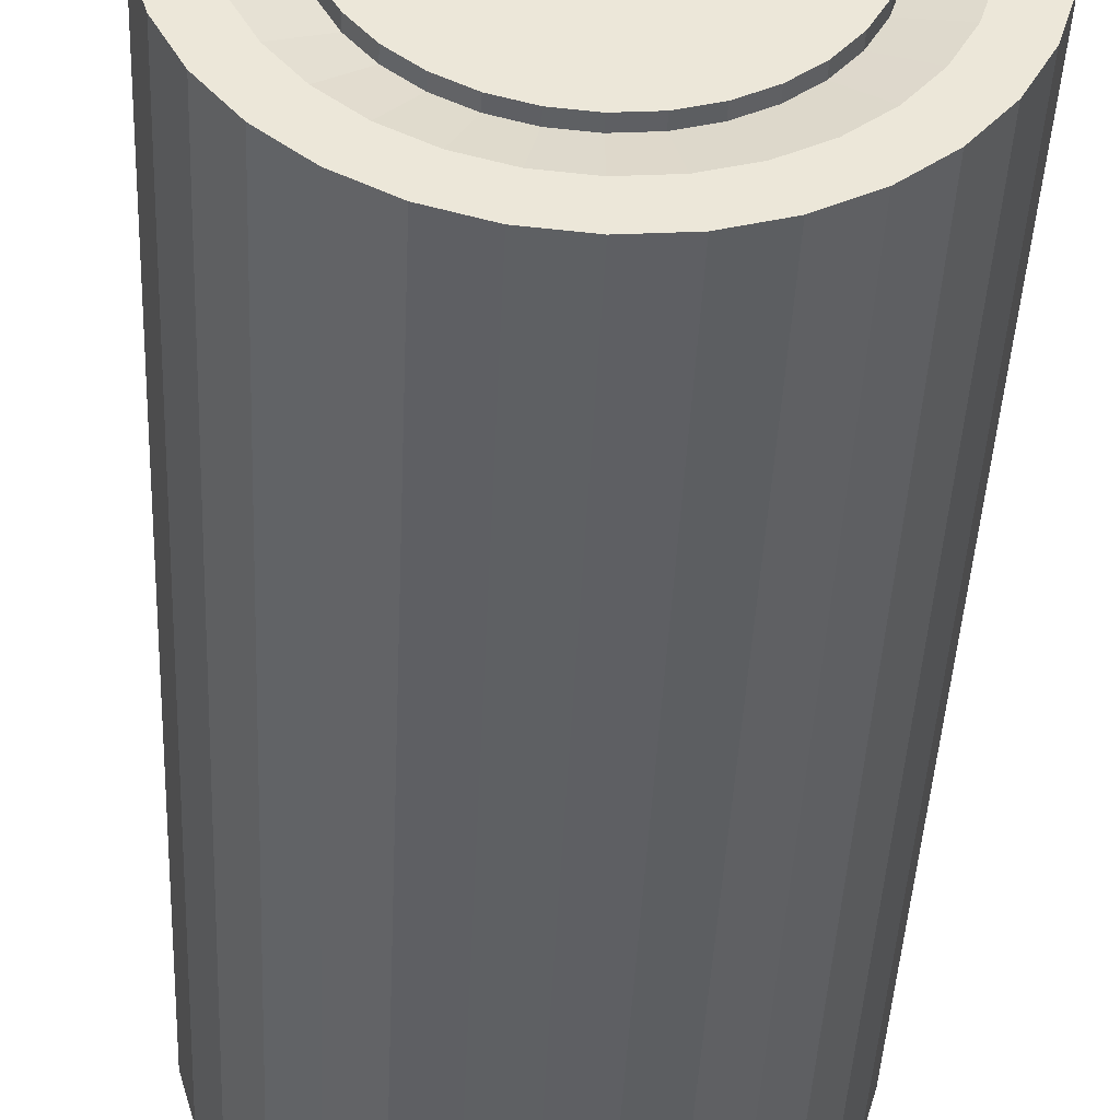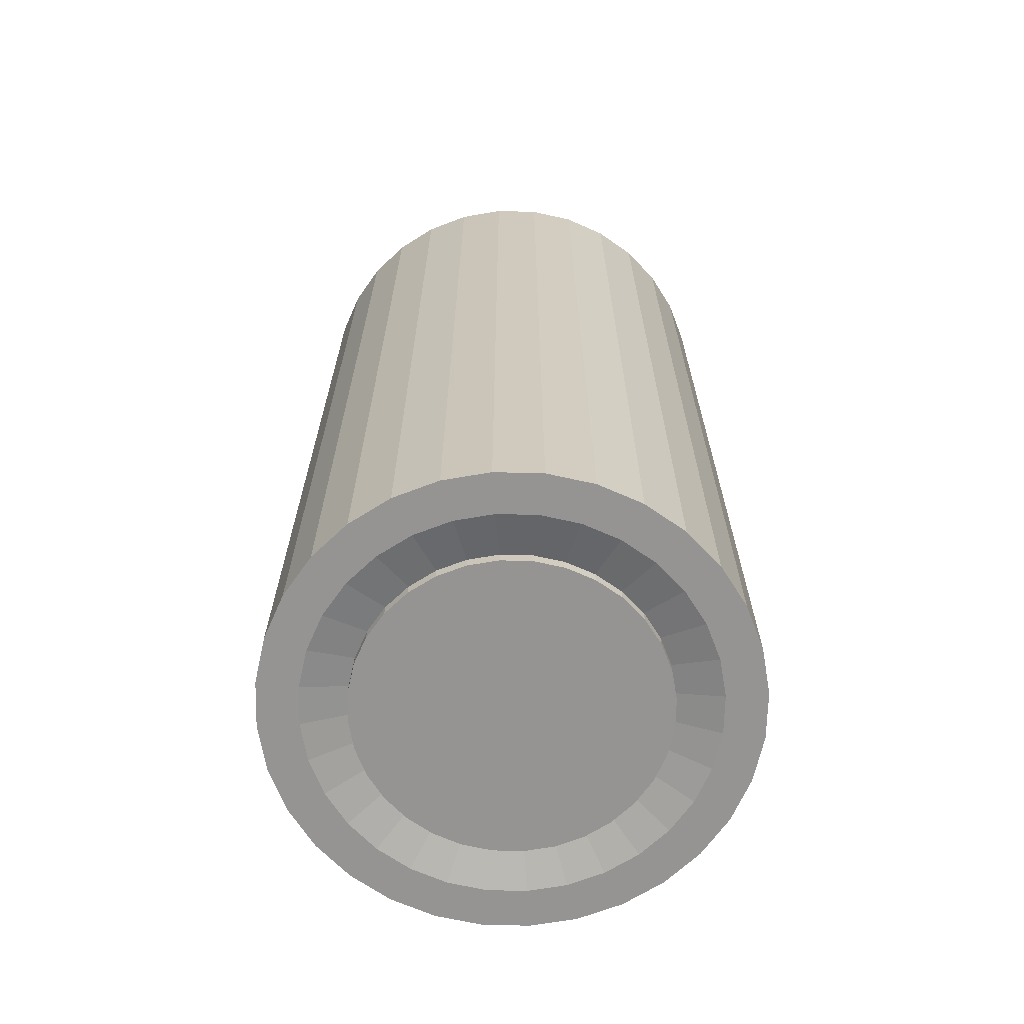
<metadata>
{"format":"obj","ext":"obj","renderer":"f3d","projection":"perspective","resolution":1024,"background":"white","views":[{"elev":-42.9,"azim":-2.6,"up":"+Z"},{"elev":-67.2,"azim":-130.8,"up":"+Y"}]}
</metadata>
<code>
o Cylinder
v 0 -0.9444 -0.4995
v 0 0.9444 -0.4995
v 0.09745 -0.9444 -0.4899
v 0.09745 0.9444 -0.4899
v 0.1912 -0.9444 -0.4615
v 0.1912 0.9444 -0.4615
v 0.2775 -0.9444 -0.4153
v 0.2775 0.9444 -0.4153
v 0.3532 -0.9444 -0.3532
v 0.3532 0.9444 -0.3532
v 0.4153 -0.9444 -0.2775
v 0.4153 0.9444 -0.2775
v 0.4615 -0.9444 -0.1912
v 0.4615 0.9444 -0.1912
v 0.4899 -0.9444 -0.09745
v 0.4899 0.9444 -0.09745
v 0.4995 -0.9444 -0
v 0.4995 0.9444 -0
v 0.4899 -0.9444 0.09745
v 0.4899 0.9444 0.09745
v 0.4615 -0.9444 0.1911
v 0.4615 0.9444 0.1911
v 0.4153 -0.9444 0.2775
v 0.4153 0.9444 0.2775
v 0.3532 -0.9444 0.3532
v 0.3532 0.9444 0.3532
v 0.2775 -0.9444 0.4153
v 0.2775 0.9444 0.4153
v 0.1911 -0.9444 0.4615
v 0.1911 0.9444 0.4615
v 0.09745 -0.9444 0.4899
v 0.09745 0.9444 0.4899
v -0 -0.9444 0.4995
v -0 0.9444 0.4995
v -0.09745 -0.9444 0.4899
v -0.09745 0.9444 0.4899
v -0.1912 -0.9444 0.4615
v -0.1912 0.9444 0.4615
v -0.2775 -0.9444 0.4153
v -0.2775 0.9444 0.4153
v -0.3532 -0.9444 0.3532
v -0.3532 0.9444 0.3532
v -0.4153 -0.9444 0.2775
v -0.4153 0.9444 0.2775
v -0.4615 -0.9444 0.1911
v -0.4615 0.9444 0.1911
v -0.4899 -0.9444 0.09745
v -0.4899 0.9444 0.09745
v -0.4995 -0.9444 -0
v -0.4995 0.9444 -0
v -0.4899 -0.9444 -0.09745
v -0.4899 0.9444 -0.09745
v -0.4615 -0.9444 -0.1912
v -0.4615 0.9444 -0.1912
v -0.4153 -0.9444 -0.2775
v -0.4153 0.9444 -0.2775
v -0.3532 -0.9444 -0.3532
v -0.3532 0.9444 -0.3532
v -0.2775 -0.9444 -0.4153
v -0.2775 0.9444 -0.4153
v -0.1911 -0.9444 -0.4615
v -0.1911 0.9444 -0.4615
v -0.09745 -0.9444 -0.4899
v -0.09745 0.9444 -0.4899
v 0.02108 0.9444 -0.106
v 0 0.9444 -0.108
v 0.04135 0.9444 -0.09982
v 0.06003 0.9444 -0.08983
v 0.0764 0.9444 -0.0764
v 0.08983 0.9444 -0.06003
v 0.09982 0.9444 -0.04135
v 0.106 0.9444 -0.02108
v 0.108 0.9444 -0
v 0.106 0.9444 0.02108
v 0.09982 0.9444 0.04135
v 0.08983 0.9444 0.06003
v 0.0764 0.9444 0.0764
v 0.06003 0.9444 0.08983
v 0.04135 0.9444 0.09982
v 0.02108 0.9444 0.106
v 0 0.9444 0.108
v -0.02108 0.9444 0.106
v -0.04135 0.9444 0.09982
v -0.06003 0.9444 0.08983
v -0.0764 0.9444 0.0764
v -0.08983 0.9444 0.06003
v -0.09982 0.9444 0.04135
v -0.106 0.9444 0.02108
v -0.108 0.9444 -0
v -0.106 0.9444 -0.02108
v -0.09982 0.9444 -0.04135
v -0.08983 0.9444 -0.06003
v -0.0764 0.9444 -0.0764
v -0.06003 0.9444 -0.08983
v -0.04135 0.9444 -0.09982
v -0.02108 0.9444 -0.106
v 0.02108 1.02 -0.106
v 0 1.02 -0.108
v 0.04135 1.02 -0.09982
v 0.06003 1.02 -0.08983
v 0.0764 1.02 -0.0764
v 0.08983 1.02 -0.06003
v 0.09982 1.02 -0.04135
v 0.106 1.02 -0.02108
v 0.108 1.02 -0
v 0.106 1.02 0.02108
v 0.09982 1.02 0.04135
v 0.08983 1.02 0.06003
v 0.0764 1.02 0.0764
v 0.06003 1.02 0.08983
v 0.04135 1.02 0.09982
v 0.02108 1.02 0.106
v 0 1.02 0.108
v -0.02108 1.02 0.106
v -0.04135 1.02 0.09982
v -0.06003 1.02 0.08983
v -0.0764 1.02 0.0764
v -0.08983 1.02 0.06003
v -0.09982 1.02 0.04135
v -0.106 1.02 0.02108
v -0.108 1.02 -0
v -0.106 1.02 -0.02108
v -0.09982 1.02 -0.04135
v -0.08983 1.02 -0.06003
v -0.0764 1.02 -0.0764
v -0.06003 1.02 -0.08983
v -0.04135 1.02 -0.09982
v -0.02108 1.02 -0.106
v 0.2285 0.9444 -0.342
v 0.2908 0.9444 -0.2908
v 0.2908 0.9444 0.2908
v 0.2285 0.9444 0.342
v -0.342 0.9444 0.2285
v -0.38 0.9444 0.1574
v -0.1574 0.9444 -0.38
v -0.08024 0.9444 -0.4034
v 0.4113 0.9444 -0
v 0.4034 0.9444 0.08024
v -0.08024 0.9444 0.4034
v -0.1574 0.9444 0.38
v -0.38 0.9444 -0.1574
v -0.342 0.9444 -0.2285
v 0.342 0.9444 -0.2285
v 0.1574 0.9444 0.38
v -0.4034 0.9444 0.08024
v 0 0.9444 -0.4113
v 0.08024 0.9444 -0.4034
v 0.38 0.9444 0.1574
v -0.2285 0.9444 0.342
v -0.2908 0.9444 -0.2908
v 0.38 0.9444 -0.1574
v 0.08024 0.9444 0.4034
v -0.4113 0.9444 -0
v 0.1574 0.9444 -0.38
v 0.342 0.9444 0.2285
v -0.2908 0.9444 0.2908
v -0.2285 0.9444 -0.342
v 0.4034 0.9444 -0.08024
v -0 0.9444 0.4113
v -0.4034 0.9444 -0.08024
v 0.09745 0.9444 -0.4899
v 0 0.9444 -0.4995
v 0.1912 0.9444 -0.4615
v 0.2775 0.9444 -0.4153
v 0.3532 0.9444 -0.3532
v 0.4153 0.9444 -0.2775
v 0.4615 0.9444 -0.1912
v 0.4899 0.9444 -0.09745
v 0.4995 0.9444 -0
v 0.4899 0.9444 0.09745
v 0.4615 0.9444 0.1911
v 0.4153 0.9444 0.2775
v 0.3532 0.9444 0.3532
v 0.2775 0.9444 0.4153
v 0.1911 0.9444 0.4615
v 0.09745 0.9444 0.4899
v -0 0.9444 0.4995
v -0.09745 0.9444 0.4899
v -0.1912 0.9444 0.4615
v -0.2775 0.9444 0.4153
v -0.3532 0.9444 0.3532
v -0.4153 0.9444 0.2775
v -0.4615 0.9444 0.1911
v -0.4899 0.9444 0.09745
v -0.4995 0.9444 -0
v -0.4899 0.9444 -0.09745
v -0.4615 0.9444 -0.1912
v -0.4153 0.9444 -0.2775
v -0.3532 0.9444 -0.3532
v -0.2775 0.9444 -0.4153
v -0.1911 0.9444 -0.4615
v -0.09745 0.9444 -0.4899
v 0.2908 0.9444 -0.2908
v 0.2285 0.9444 0.342
v -0.38 0.9444 0.1574
v -0.08024 0.9444 -0.4034
v 0.4034 0.9444 0.08024
v -0.1574 0.9444 0.38
v -0.342 0.9444 -0.2285
v 0.342 0.9444 -0.2285
v 0.1574 0.9444 0.38
v -0.4034 0.9444 0.08024
v 0.08024 0.9444 -0.4034
v 0.38 0.9444 0.1574
v -0.2285 0.9444 0.342
v -0.2908 0.9444 -0.2908
v 0.38 0.9444 -0.1574
v 0.08024 0.9444 0.4034
v -0.4113 0.9444 -0
v 0.1574 0.9444 -0.38
v 0.342 0.9444 0.2285
v -0.2908 0.9444 0.2908
v -0.2285 0.9444 -0.342
v 0.4034 0.9444 -0.08024
v -0 0.9444 0.4113
v -0.4034 0.9444 -0.08024
v 0.2285 0.9444 -0.342
v 0.2908 0.9444 0.2908
v -0.342 0.9444 0.2285
v -0.1574 0.9444 -0.38
v 0.4113 0.9444 -0
v -0.08024 0.9444 0.4034
v -0.38 0.9444 -0.1574
v 0 0.9444 -0.4113
v 0.09745 0.991 -0.4899
v 0 0.991 -0.4995
v 0.1912 0.991 -0.4615
v 0.2775 0.991 -0.4153
v 0.3532 0.991 -0.3532
v 0.4153 0.991 -0.2775
v 0.4615 0.991 -0.1912
v 0.4899 0.991 -0.09745
v 0.4995 0.991 -0
v 0.4899 0.991 0.09745
v 0.4615 0.991 0.1911
v 0.4153 0.991 0.2775
v 0.3532 0.991 0.3532
v 0.2775 0.991 0.4153
v 0.1911 0.991 0.4615
v 0.09745 0.991 0.4899
v -0 0.991 0.4995
v -0.09745 0.991 0.4899
v -0.1912 0.991 0.4615
v -0.2775 0.991 0.4153
v -0.3532 0.991 0.3532
v -0.4153 0.991 0.2775
v -0.4615 0.991 0.1911
v -0.4899 0.991 0.09745
v -0.4995 0.991 -0
v -0.4899 0.991 -0.09745
v -0.4615 0.991 -0.1912
v -0.4153 0.991 -0.2775
v -0.3532 0.991 -0.3532
v -0.2775 0.991 -0.4153
v -0.1911 0.991 -0.4615
v -0.09745 0.991 -0.4899
v 0.2908 0.991 -0.2908
v 0.2285 0.991 0.342
v -0.38 0.991 0.1574
v -0.08024 0.991 -0.4034
v 0.4034 0.991 0.08024
v -0.1574 0.991 0.38
v -0.342 0.991 -0.2285
v 0.342 0.991 -0.2285
v 0.1574 0.991 0.38
v -0.4034 0.991 0.08024
v 0.08024 0.991 -0.4034
v 0.38 0.991 0.1574
v -0.2285 0.991 0.342
v -0.2908 0.991 -0.2908
v 0.38 0.991 -0.1574
v 0.08024 0.991 0.4034
v -0.4113 0.991 -0
v 0.1574 0.991 -0.38
v 0.342 0.991 0.2285
v -0.2908 0.991 0.2908
v -0.2285 0.991 -0.342
v 0.4034 0.991 -0.08024
v -0 0.991 0.4113
v -0.4034 0.991 -0.08024
v 0.2285 0.991 -0.342
v 0.2908 0.991 0.2908
v -0.342 0.991 0.2285
v -0.1574 0.991 -0.38
v 0.4113 0.991 -0
v -0.08024 0.991 0.4034
v -0.38 0.991 -0.1574
v 0 0.991 -0.4113
v 0 -0.9444 -0.4995
v 0.09745 -0.9444 -0.4899
v 0.1912 -0.9444 -0.4615
v 0.2775 -0.9444 -0.4153
v 0.3532 -0.9444 -0.3532
v 0.4153 -0.9444 -0.2775
v 0.4615 -0.9444 -0.1912
v 0.4899 -0.9444 -0.09745
v 0.4995 -0.9444 -0
v 0.4899 -0.9444 0.09745
v 0.4615 -0.9444 0.1911
v 0.4153 -0.9444 0.2775
v 0.3532 -0.9444 0.3532
v 0.2775 -0.9444 0.4153
v 0.1911 -0.9444 0.4615
v 0.09745 -0.9444 0.4899
v -0 -0.9444 0.4995
v -0.09745 -0.9444 0.4899
v -0.1912 -0.9444 0.4615
v -0.2775 -0.9444 0.4153
v -0.3532 -0.9444 0.3532
v -0.4153 -0.9444 0.2775
v -0.4615 -0.9444 0.1911
v -0.4899 -0.9444 0.09745
v -0.4995 -0.9444 -0
v -0.4899 -0.9444 -0.09745
v -0.4615 -0.9444 -0.1912
v -0.4153 -0.9444 -0.2775
v -0.3532 -0.9444 -0.3532
v -0.2775 -0.9444 -0.4153
v -0.1911 -0.9444 -0.4615
v -0.09745 -0.9444 -0.4899
v 0 -0.971 -0.4995
v 0.09745 -0.971 -0.4899
v 0.1912 -0.971 -0.4615
v 0.2775 -0.971 -0.4153
v 0.3532 -0.971 -0.3532
v 0.4153 -0.971 -0.2775
v 0.4615 -0.971 -0.1912
v 0.4899 -0.971 -0.09745
v 0.4995 -0.971 -0
v 0.4899 -0.971 0.09745
v 0.4615 -0.971 0.1911
v 0.4153 -0.971 0.2775
v 0.3532 -0.971 0.3532
v 0.2775 -0.971 0.4153
v 0.1911 -0.971 0.4615
v 0.09745 -0.971 0.4899
v -0 -0.971 0.4995
v -0.09745 -0.971 0.4899
v -0.1912 -0.971 0.4615
v -0.2775 -0.971 0.4153
v -0.3532 -0.971 0.3532
v -0.4153 -0.971 0.2775
v -0.4615 -0.971 0.1911
v -0.4899 -0.971 0.09745
v -0.4995 -0.971 -0
v -0.4899 -0.971 -0.09745
v -0.4615 -0.971 -0.1912
v -0.4153 -0.971 -0.2775
v -0.3532 -0.971 -0.3532
v -0.2775 -0.971 -0.4153
v -0.1911 -0.971 -0.4615
v -0.09745 -0.971 -0.4899
v 0 -0.971 -0.4155
v 0.08106 -0.971 -0.4075
v 0.159 -0.971 -0.3839
v 0.2308 -0.971 -0.3455
v 0.2938 -0.971 -0.2938
v 0.3455 -0.971 -0.2308
v 0.3839 -0.971 -0.159
v 0.4075 -0.971 -0.08106
v 0.4155 -0.971 -0
v 0.4075 -0.971 0.08106
v 0.3839 -0.971 0.159
v 0.3455 -0.971 0.2308
v 0.2938 -0.971 0.2938
v 0.2308 -0.971 0.3455
v 0.159 -0.971 0.3839
v 0.08106 -0.971 0.4075
v -0 -0.971 0.4155
v -0.08106 -0.971 0.4075
v -0.159 -0.971 0.3839
v -0.2308 -0.971 0.3455
v -0.2938 -0.971 0.2938
v -0.3455 -0.971 0.2308
v -0.3839 -0.971 0.159
v -0.4075 -0.971 0.08106
v -0.4155 -0.971 -0
v -0.4075 -0.971 -0.08106
v -0.3839 -0.971 -0.159
v -0.3455 -0.971 -0.2308
v -0.2938 -0.971 -0.2938
v -0.2308 -0.971 -0.3455
v -0.159 -0.971 -0.3839
v -0.08106 -0.971 -0.4075
v 0 -0.9444 -0.3207
v 0.06256 -0.9444 -0.3145
v 0.1227 -0.9444 -0.2962
v 0.1781 -0.9444 -0.2666
v 0.2267 -0.9444 -0.2267
v 0.2666 -0.9444 -0.1781
v 0.2962 -0.9444 -0.1227
v 0.3145 -0.9444 -0.06256
v 0.3207 -0.9444 -0
v 0.3145 -0.9444 0.06256
v 0.2962 -0.9444 0.1227
v 0.2666 -0.9444 0.1781
v 0.2267 -0.9444 0.2267
v 0.1781 -0.9444 0.2666
v 0.1227 -0.9444 0.2962
v 0.06256 -0.9444 0.3145
v -0 -0.9444 0.3207
v -0.06256 -0.9444 0.3145
v -0.1227 -0.9444 0.2962
v -0.1781 -0.9444 0.2666
v -0.2267 -0.9444 0.2267
v -0.2666 -0.9444 0.1781
v -0.2962 -0.9444 0.1227
v -0.3145 -0.9444 0.06256
v -0.3207 -0.9444 -0
v -0.3145 -0.9444 -0.06256
v -0.2962 -0.9444 -0.1227
v -0.2666 -0.9444 -0.1781
v -0.2267 -0.9444 -0.2267
v -0.1781 -0.9444 -0.2666
v -0.1227 -0.9444 -0.2962
v -0.06256 -0.9444 -0.3145
v 0 -0.971 -0.3207
v 0.06256 -0.971 -0.3145
v 0.1227 -0.971 -0.2962
v 0.1781 -0.971 -0.2666
v 0.2267 -0.971 -0.2267
v 0.2666 -0.971 -0.1781
v 0.2962 -0.971 -0.1227
v 0.3145 -0.971 -0.06256
v 0.3207 -0.971 -0
v 0.3145 -0.971 0.06256
v 0.2962 -0.971 0.1227
v 0.2666 -0.971 0.1781
v 0.2267 -0.971 0.2267
v 0.1781 -0.971 0.2666
v 0.1227 -0.971 0.2962
v 0.06256 -0.971 0.3145
v -0 -0.971 0.3207
v -0.06256 -0.971 0.3145
v -0.1227 -0.971 0.2962
v -0.1781 -0.971 0.2666
v -0.2267 -0.971 0.2267
v -0.2666 -0.971 0.1781
v -0.2962 -0.971 0.1227
v -0.3145 -0.971 0.06256
v -0.3207 -0.971 -0
v -0.3145 -0.971 -0.06256
v -0.2962 -0.971 -0.1227
v -0.2666 -0.971 -0.1781
v -0.2267 -0.971 -0.2267
v -0.1781 -0.971 -0.2666
v -0.1227 -0.971 -0.2962
v -0.06256 -0.971 -0.3145
f 25 27 302 301
f 74 73 105 106
f 97 98 128 127 126 125 124 123 122 121 120 119 118 117 116 115 114 113 112 111 110 109 108 107 106 105 104 103 102 101 100 99
f 88 87 119 120
f 75 74 106 107
f 89 88 120 121
f 76 75 107 108
f 90 89 121 122
f 77 76 108 109
f 91 90 122 123
f 78 77 109 110
f 92 91 123 124
f 79 78 110 111
f 65 66 98 97
f 93 92 124 125
f 80 79 111 112
f 67 65 97 99
f 94 93 125 126
f 81 80 112 113
f 68 67 99 100
f 95 94 126 127
f 82 81 113 114
f 69 68 100 101
f 96 95 127 128
f 83 82 114 115
f 70 69 101 102
f 66 96 128 98
f 84 83 115 116
f 71 70 102 103
f 85 84 116 117
f 72 71 103 104
f 86 85 117 118
f 73 72 104 105
f 87 86 118 119
f 146 147 203 224
f 30 28 174 175
f 12 10 165 166
f 136 146 224 196
f 64 62 191 192
f 138 148 204 197
f 46 44 182 183
f 140 149 205 198
f 28 26 173 174
f 10 8 164 165
f 142 150 206 199
f 62 60 190 191
f 143 151 207 200
f 44 42 181 182
f 144 152 208 201
f 26 24 172 173
f 145 153 209 202
f 8 6 163 164
f 60 58 189 190
f 147 154 210 203
f 42 40 180 181
f 148 155 211 204
f 24 22 171 172
f 149 156 212 205
f 6 4 161 163
f 58 56 188 189
f 150 157 213 206
f 40 38 179 180
f 151 158 214 207
f 22 20 170 171
f 152 159 215 208
f 56 54 187 188
f 48 46 183 184
f 134 145 202 195
f 132 144 201 194
f 14 12 166 167
f 32 30 175 176
f 130 143 200 193
f 50 48 184 185
f 141 142 199 223
f 139 140 198 222
f 16 14 167 168
f 160 141 223 216
f 34 32 176 177
f 137 138 197 221
f 159 139 222 215
f 52 50 185 186
f 135 136 196 220
f 158 137 221 214
f 133 134 195 219
f 18 16 168 169
f 157 135 220 213
f 36 34 177 178
f 131 132 194 218
f 156 133 219 212
f 54 52 186 187
f 129 130 193 217
f 155 131 218 211
f 20 18 169 170
f 154 129 217 210
f 38 36 178 179
f 153 160 216 209
f 4 2 162 161
f 43 45 311 310
f 61 63 320 319
f 17 19 298 297
f 35 37 307 306
f 53 55 316 315
f 9 11 294 293
f 27 29 303 302
f 45 47 312 311
f 1 3 290 289
f 63 1 289 320
f 19 21 299 298
f 37 39 308 307
f 55 57 317 316
f 11 13 295 294
f 29 31 304 303
f 47 49 313 312
f 3 5 291 290
f 21 23 300 299
f 39 41 309 308
f 57 59 318 317
f 13 15 296 295
f 31 33 305 304
f 49 51 314 313
f 5 7 292 291
f 23 25 301 300
f 41 43 310 309
f 59 61 319 318
f 15 17 297 296
f 33 35 306 305
f 51 53 315 314
f 7 9 293 292
f 391 392 424 423
f 417 418 419 420 421 422 423 424 425 426 427 428 429 430 431 432 433 434 435 436 437 438 439 440 441 442 443 444 445 446 447 448
f 405 406 438 437
f 392 393 425 424
f 406 407 439 438
f 393 394 426 425
f 407 408 440 439
f 394 395 427 426
f 408 409 441 440
f 395 396 428 427
f 409 410 442 441
f 396 397 429 428
f 410 411 443 442
f 397 398 430 429
f 411 412 444 443
f 398 399 431 430
f 385 386 418 417
f 412 413 445 444
f 399 400 432 431
f 386 387 419 418
f 413 414 446 445
f 400 401 433 432
f 387 388 420 419
f 414 415 447 446
f 401 402 434 433
f 388 389 421 420
f 415 416 448 447
f 402 403 435 434
f 389 390 422 421
f 416 385 417 448
f 403 404 436 435
f 390 391 423 422
f 404 405 437 436
f 130 129 68 69
f 132 131 77 78
f 134 133 86 87
f 136 135 95 96
f 138 137 73 74
f 140 139 82 83
f 142 141 91 92
f 143 130 69 70
f 144 132 78 79
f 145 134 87 88
f 147 146 66 65
f 146 136 96 66
f 148 138 74 75
f 149 140 83 84
f 150 142 92 93
f 151 143 70 71
f 152 144 79 80
f 153 145 88 89
f 154 147 65 67
f 155 148 75 76
f 156 149 84 85
f 157 150 93 94
f 158 151 71 72
f 159 152 80 81
f 160 153 89 90
f 129 154 67 68
f 131 155 76 77
f 133 156 85 86
f 135 157 94 95
f 137 158 72 73
f 139 159 81 82
f 141 160 90 91
f 356 357 389 388
f 383 384 416 415
f 370 371 403 402
f 357 358 390 389
f 384 353 385 416
f 371 372 404 403
f 358 359 391 390
f 372 373 405 404
f 359 360 392 391
f 373 374 406 405
f 360 361 393 392
f 374 375 407 406
f 361 362 394 393
f 375 376 408 407
f 362 363 395 394
f 376 377 409 408
f 363 364 396 395
f 377 378 410 409
f 364 365 397 396
f 378 379 411 410
f 365 366 398 397
f 379 380 412 411
f 366 367 399 398
f 353 354 386 385
f 380 381 413 412
f 367 368 400 399
f 354 355 387 386
f 381 382 414 413
f 368 369 401 400
f 355 356 388 387
f 382 383 415 414
f 369 370 402 401
f 1 2 4 3
f 3 4 6 5
f 5 6 8 7
f 7 8 10 9
f 9 10 12 11
f 11 12 14 13
f 13 14 16 15
f 15 16 18 17
f 17 18 20 19
f 19 20 22 21
f 21 22 24 23
f 23 24 26 25
f 25 26 28 27
f 27 28 30 29
f 29 30 32 31
f 31 32 34 33
f 33 34 36 35
f 35 36 38 37
f 37 38 40 39
f 39 40 42 41
f 41 42 44 43
f 43 44 46 45
f 45 46 48 47
f 47 48 50 49
f 49 50 52 51
f 51 52 54 53
f 53 54 56 55
f 55 56 58 57
f 57 58 60 59
f 59 60 62 61
f 61 62 64 63
f 63 64 2 1
f 176 175 239 240
f 214 221 285 278
f 220 196 260 284
f 175 174 238 239
f 215 222 286 279
f 221 197 261 285
f 174 173 237 238
f 216 223 287 280
f 222 198 262 286
f 173 172 236 237
f 223 199 263 287
f 172 171 235 236
f 193 200 264 257
f 171 170 234 235
f 194 201 265 258
f 170 169 233 234
f 195 202 266 259
f 169 168 232 233
f 224 203 267 288
f 168 167 231 232
f 196 224 288 260
f 167 166 230 231
f 162 192 256 226
f 197 204 268 261
f 166 165 229 230
f 192 191 255 256
f 198 205 269 262
f 165 164 228 229
f 191 190 254 255
f 199 206 270 263
f 164 163 227 228
f 190 189 253 254
f 2 64 192 162
f 251 250 280 287
f 242 241 279 286
f 233 232 278 285
f 255 254 277 284
f 246 245 276 283
f 237 236 275 282
f 228 227 274 281
f 250 249 273 280
f 241 240 272 279
f 232 231 271 278
f 254 253 270 277
f 245 244 269 276
f 236 235 268 275
f 227 225 267 274
f 249 248 266 273
f 240 239 265 272
f 231 230 264 271
f 253 252 263 270
f 244 243 262 269
f 235 234 261 268
f 226 256 260 288
f 225 226 288 267
f 248 247 259 266
f 239 238 258 265
f 230 229 257 264
f 252 251 287 263
f 243 242 286 262
f 234 233 285 261
f 256 255 284 260
f 247 246 283 259
f 238 237 282 258
f 229 228 281 257
f 219 195 259 283
f 213 220 284 277
f 177 176 240 241
f 218 194 258 282
f 212 219 283 276
f 178 177 241 242
f 217 193 257 281
f 211 218 282 275
f 179 178 242 243
f 210 217 281 274
f 180 179 243 244
f 209 216 280 273
f 181 180 244 245
f 208 215 279 272
f 182 181 245 246
f 207 214 278 271
f 183 182 246 247
f 206 213 277 270
f 184 183 247 248
f 205 212 276 269
f 185 184 248 249
f 204 211 275 268
f 186 185 249 250
f 203 210 274 267
f 187 186 250 251
f 202 209 273 266
f 188 187 251 252
f 161 162 226 225
f 201 208 272 265
f 189 188 252 253
f 163 161 225 227
f 200 207 271 264
f 318 319 351 350
f 321 322 354 353
f 305 306 338 337
f 292 293 325 324
f 319 320 352 351
f 306 307 339 338
f 293 294 326 325
f 320 289 321 352
f 307 308 340 339
f 294 295 327 326
f 308 309 341 340
f 295 296 328 327
f 309 310 342 341
f 296 297 329 328
f 310 311 343 342
f 297 298 330 329
f 311 312 344 343
f 298 299 331 330
f 312 313 345 344
f 299 300 332 331
f 313 314 346 345
f 300 301 333 332
f 314 315 347 346
f 301 302 334 333
f 315 316 348 347
f 302 303 335 334
f 289 290 322 321
f 316 317 349 348
f 303 304 336 335
f 290 291 323 322
f 317 318 350 349
f 304 305 337 336
f 291 292 324 323
f 348 349 381 380
f 335 336 368 367
f 322 323 355 354
f 349 350 382 381
f 336 337 369 368
f 323 324 356 355
f 350 351 383 382
f 337 338 370 369
f 324 325 357 356
f 351 352 384 383
f 338 339 371 370
f 325 326 358 357
f 352 321 353 384
f 339 340 372 371
f 326 327 359 358
f 340 341 373 372
f 327 328 360 359
f 341 342 374 373
f 328 329 361 360
f 342 343 375 374
f 329 330 362 361
f 343 344 376 375
f 330 331 363 362
f 344 345 377 376
f 331 332 364 363
f 345 346 378 377
f 332 333 365 364
f 346 347 379 378
f 333 334 366 365
f 347 348 380 379
f 334 335 367 366

</code>
